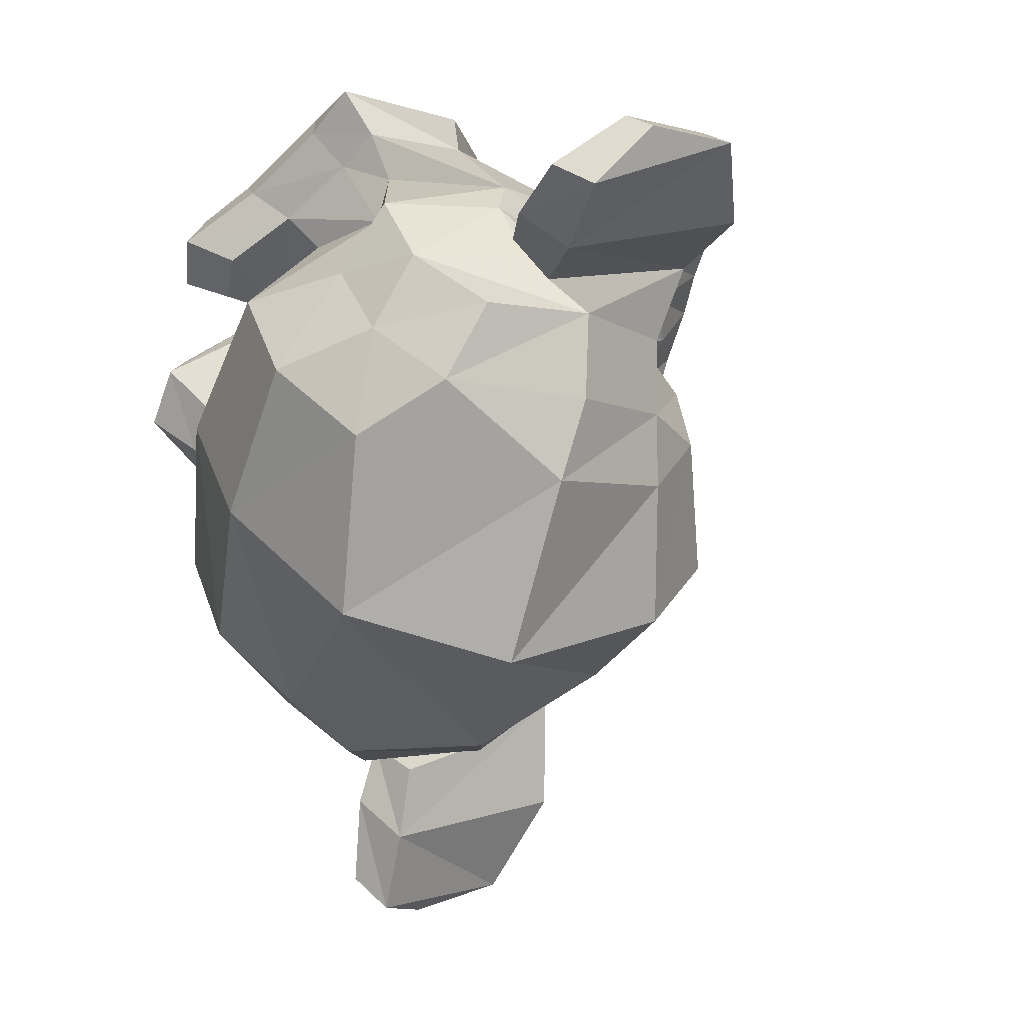
<metadata>
{"format":"obj","ext":"obj","renderer":"f3d","projection":"perspective","resolution":1024,"background":"white","views":[{"elev":-5.5,"azim":-109.5,"up":"+Z"}]}
</metadata>
<code>
v 0.7904 1.399 0.1441
v 0.19 1.399 0.7806
v 0.7956 1.307 0.06314
v 0.1095 1.307 0.7906
v 0.7614 1.236 -0.0336
v 0.01088 1.236 0.762
v 0.6724 1.174 0.1509
v 0.1899 1.174 0.6624
v 0.7298 1.258 0.2051
v 0.2473 1.258 0.7166
v 0.7494 1.374 0.2236
v 0.2669 1.374 0.7351
v 0.6994 1.409 0.2838
v 0.3241 1.409 0.6816
v 0.6296 1.325 0.3147
v 0.3509 1.325 0.6102
v 0.5418 1.258 0.2963
v 0.3274 1.258 0.5236
v 0.4503 1.438 0.3173
v 0.3431 1.438 0.431
v 0.5524 1.465 0.3278
v 0.3595 1.465 0.5324
v 0.6599 1.483 0.2895
v 0.3275 1.483 0.6418
v 0.6614 1.564 0.248
v 0.2862 1.564 0.6458
v 0.561 1.606 0.25
v 0.2823 1.606 0.5455
v 0.4534 1.621 0.2128
v 0.2389 1.621 0.4402
v 0.5478 1.685 0.03341
v 0.06531 1.685 0.5449
v 0.6323 1.658 0.1131
v 0.1498 1.658 0.6246
v 0.697 1.589 0.1742
v 0.2146 1.589 0.6857
v 0.7525 1.554 0.1083
v 0.1521 1.554 0.7449
v 0.727 1.589 -0.001575
v 0.04084 1.589 0.7259
v 0.6729 1.599 -0.1171
v -0.0776 1.599 0.6786
v 0.7609 1.408 -0.1415
v -0.09684 1.408 0.7678
v 0.7934 1.443 -0.02485
v 0.02149 1.443 0.7935
v 0.7884 1.47 0.09926
v 0.1451 1.47 0.7812
v 0.8045 1.475 0.1037
v 0.1505 1.475 0.7971
v 0.7668 1.567 0.1111
v 0.1557 1.567 0.759
v 0.7096 1.611 0.1861
v 0.2271 1.611 0.6975
v 0.6704 1.579 0.2673
v 0.3059 1.579 0.6537
v 0.6653 1.49 0.3161
v 0.3544 1.49 0.6457
v 0.712 1.409 0.3064
v 0.3474 1.409 0.6929
v 0.7565 1.493 0.2303
v 0.274 1.493 0.7417
v 0.7692 1.367 0.2423
v 0.2867 1.367 0.7537
v 0.8083 1.396 0.1503
v 0.1972 1.396 0.7982
v 0.4126 1.643 0.3892
v 0.4846 1.594 0.4571
v 0.6636 0.5888 0.626
v 0.6129 0.9445 0.5781
v 0.593 1.075 0.5593
v 0.6745 0.495 0.6362
v 0.321 1.576 0.3028
v 0.2616 1.722 0.2467
v -0.5848 1.678 -0.5517
v -0.7174 1.263 -0.6767
v -0.5875 0.8036 -0.5541
v -0.154 0.5253 -0.1453
v 0.5707 1.001 0.2591
v 0.2919 1.001 0.5546
v 0.7089 0.7664 0.2391
v 0.2801 0.7664 0.6938
v 0.7953 0.5219 0.2669
v 0.3128 0.5219 0.7784
v 0.8242 0.3243 0.2727
v 0.3203 0.3243 0.8069
v 0.8047 0.27 0.3079
v 0.3544 0.27 0.7853
v 0.7298 0.2577 0.4414
v 0.4832 0.2577 0.7028
v 0.6263 0.2503 0.5907
v 0.6991 1.035 0.05804
v 0.09873 1.035 0.6946
v 0.8151 1.134 -0.1011
v -0.05337 1.134 0.8196
v 0.8411 1.282 -0.345
v -0.2954 1.282 0.8598
v 0.8999 1.596 -0.3325
v -0.2794 1.596 0.9178
v 0.807 1.658 -0.2161
v -0.1687 1.658 0.8182
v 0.6729 1.789 -0.04188
v -0.002546 1.789 0.6742
v 0.5512 1.952 0.07959
v 0.1116 1.952 0.5456
v 0.4638 1.922 0.2227
v 0.2494 1.922 0.45
v 0.4465 1.705 0.3352
v 0.3607 1.705 0.4261
v 0.5504 1.638 0.2936
v 0.3252 1.638 0.5323
v 0.5434 1.532 0.3408
v 0.3719 1.532 0.5226
v 0.6296 1.325 0.3147
v 0.3509 1.325 0.6102
v 0.7387 1.238 0.1813
v 0.2241 1.238 0.7269
v 0.7867 1.273 0.06547
v 0.1113 1.273 0.7815
v 0.8328 1.384 -0.07364
v -0.02493 1.384 0.8357
v 0.8182 1.488 -0.1088
v -0.06093 1.488 0.8232
v 0.7841 1.567 -0.0873
v -0.0414 1.567 0.7879
v 0.6895 1.643 0.05969
v 0.09981 1.643 0.6848
v 0.5859 1.685 0.209
v 0.2428 1.685 0.5727
v 0.6835 0.5074 0.6447
v 0.7477 0.5518 0.5549
v 0.5976 0.5518 0.714
v 0.764 0.4332 0.5595
v 0.6032 0.4332 0.73
v 0.7265 0.3838 0.5994
v 0.6407 0.3838 0.6903
v 0.68 0.3739 0.6415
v 0.5625 1.053 0.5305
v 0.5444 1.102 0.5135
v 0.6159 1.095 0.4414
v 0.4765 1.095 0.5891
v 0.6554 1.023 0.4464
v 0.4839 1.023 0.6283
v 0.6377 0.9617 0.4834
v 0.5198 0.9617 0.6084
v 0.7477 1.169 0.1575
v 0.2009 1.169 0.7372
v 0.842 1.25 -0.05425
v -0.005038 1.25 0.8437
v 0.8665 1.384 -0.1814
v -0.1306 1.384 0.8756
v 0.8753 1.564 -0.1947
v -0.1433 1.564 0.8851
v 0.8772 1.623 -0.1177
v -0.06629 1.623 0.8826
v 0.7235 1.772 0.08099
v 0.1231 1.772 0.7175
v 0.643 1.873 0.1769
v 0.2141 1.873 0.6315
v 0.5841 1.856 0.2717
v 0.3054 1.856 0.5673
v 0.5524 1.675 0.3814
v 0.413 1.675 0.5292
v 0.6697 1.162 0.4598
v 0.4981 1.162 0.6417
v 0.738 0.8036 0.4062
v 0.4485 0.8036 0.7131
v 0.8082 0.5517 0.4187
v 0.4652 0.5517 0.7824
v 0.8299 0.4332 0.4177
v 0.4654 0.4332 0.8041
v 0.8086 0.3343 0.4405
v 0.4869 0.3343 0.7815
v 0.7639 0.3195 0.495
v 0.5388 0.3195 0.7337
v 0.6603 0.3072 0.6229
v 0.4903 1.275 0.4625
v 0.4793 1.443 0.4521
v 0.6269 1.688 0.1403
v 0.1766 1.688 0.6177
v 0.5974 1.372 0.338
v 0.3722 1.372 0.5767
v 0.5651 1.441 0.3504
v 0.3828 1.441 0.5437
v 0.7458 0.5814 0.5424
v 0.585 0.5814 0.7129
v 0.6738 0.816 0.5282
v 0.5666 0.816 0.6419
v 0.6202 0.816 0.585
v 0.5878 0.9247 0.5544
v 0.6664 0.9889 0.4997
v 0.5377 0.9889 0.6361
v 0.6931 1.038 0.4712
v 0.5109 1.038 0.6645
v 0.6446 1.122 0.4577
v 0.4945 1.122 0.6168
v 0.5946 1.13 0.5071
v 0.541 1.13 0.564
v 0.6181 1.07 0.5831
v 0.6269 1.117 0.5269
v 0.5626 1.117 0.5951
v 0.6609 1.11 0.4945
v 0.5322 1.11 0.6309
v 0.6986 1.048 0.5086
v 0.5485 1.048 0.6677
v 0.6664 1.019 0.5212
v 0.5592 1.019 0.6349
v 0.6218 0.9816 0.5866
v 0.6317 0.8799 0.2415
v 0.2779 0.8799 0.6166
v 0.6589 0.9962 0.396
v 0.4338 0.9962 0.6347
v 0.6859 0.9296 0.4
v 0.4393 0.9296 0.6614
v 0.6012 0.9392 0.2449
v 0.2796 0.9392 0.5859
v 0.6764 0.3888 0.638
v 0.7068 0.3962 0.6022
v 0.6425 0.3962 0.6704
v 0.7443 0.4481 0.5732
v 0.6156 0.4481 0.7096
v 0.737 0.5271 0.5663
v 0.6083 0.5271 0.7027
v 0.6332 0.4677 0.5973
v 0.6957 0.4998 0.5274
v 0.567 0.4998 0.6637
v 0.694 0.4331 0.5257
v 0.5653 0.4331 0.6621
v 0.6655 0.3936 0.5633
v 0.6011 0.3936 0.6315
v 0.6351 0.3862 0.5991
v 0.6062 1.456 0.3356
v 0.3704 1.456 0.5856
v 0.626 1.394 0.3328
v 0.3687 1.394 0.6055
v 0.6539 1.648 0.155
v 0.1929 1.648 0.6438
v 0.6236 1.646 0.2123
v 0.2484 1.646 0.6102
v 0.7309 1.624 0.1095
v 0.1519 1.624 0.7232
v 0.7843 1.554 -0.03344
v 0.01237 1.554 0.7849
v 0.8095 1.493 -0.04195
v 0.005347 1.493 0.8105
v 0.8204 1.401 -0.02091
v 0.02699 1.401 0.8202
v 0.7993 1.325 0.09882
v 0.1453 1.325 0.7922
v 0.7548 1.295 0.1965
v 0.2402 1.295 0.742
v 0.6691 1.352 0.3196
v 0.3581 1.352 0.6493
v 0.5936 1.53 0.3129
v 0.347 1.53 0.5743
v 0.5969 1.604 0.2731
v 0.3075 1.604 0.58
v 0.6005 1.582 0.2442
v 0.2788 1.582 0.5852
v 0.5881 1.522 0.2863
v 0.3201 1.522 0.5704
v 0.66 1.359 0.2896
v 0.3276 1.359 0.642
v 0.7386 1.312 0.1812
v 0.224 1.312 0.7268
v 0.7742 1.335 0.09662
v 0.1416 1.335 0.7672
v 0.7899 1.413 -0.006669
v 0.03943 1.413 0.789
v 0.779 1.48 -0.02768
v 0.01782 1.48 0.7793
v 0.7557 1.534 -0.01747
v 0.02665 1.534 0.7554
v 0.7112 1.609 0.1016
v 0.1429 1.609 0.704
v 0.629 1.621 0.2067
v 0.243 1.621 0.6159
v 0.6539 1.623 0.155
v 0.1929 1.623 0.6438
v 0.617 1.401 0.3027
v 0.3382 1.401 0.5983
v 0.599 1.453 0.2965
v 0.3309 1.453 0.5807
v 0.3888 1.631 0.2164
v 0.2387 1.631 0.3756
v 0.4063 1.826 0.1147
v 0.1382 1.826 0.3989
v 0.4812 1.841 -0.007943
v 0.02014 1.841 0.4808
v 0.5868 1.702 -0.1124
v -0.07796 1.702 0.5923
v 0.7011 1.586 -0.273
v -0.2316 1.586 0.7159
v 0.7708 1.532 -0.3683
v -0.3227 1.532 0.791
v 0.7514 1.275 -0.3544
v -0.31 1.275 0.7708
v 0.6984 1.132 -0.1682
v -0.1272 1.132 0.707
v 0.6452 1.06 0.007159
v 0.04479 1.06 0.6437
v -0.008256 1.944 -0.007788
v -0.2814 1.909 -0.2654
v -0.4183 0.6014 -0.3946
v 0.2359 0.6225 0.2225
v 0.5436 0.2205 0.5128
v 0.4231 0.3462 0.3991
v 0.3527 0.561 0.3327
v 0.3059 0.6301 0.2886
v 0.5679 1.24 -0.635
v -0.6008 1.24 0.6039
v 0.4833 1.289 -0.7255
v -0.696 1.289 0.5248
v 0.1676 1.113 -0.9052
v -0.8939 1.113 0.2201
v -0.2698 1.191 -0.8881
v -0.9024 1.191 -0.2175
v 0.5632 0.9779 -0.4783
v -0.4446 0.9779 0.5902
v 0.3231 0.8294 -0.5114
v -0.4917 0.8294 0.3524
v 0.145 0.8561 -0.7439
v -0.7341 0.8561 0.1882
v -0.2402 0.8409 -0.6883
v -0.7012 0.8409 -0.1996
v 0.5223 0.7957 0.1705
v 0.2006 0.7957 0.5114
v 0.3968 0.6893 0.1273
v 0.1502 0.6893 0.3887
v 0.6267 0.4475 0.1938
v 0.23 0.4475 0.6143
v 0.5565 0.65 0.1813
v 0.2134 0.65 0.545
v 0.7112 0.2599 0.2198
v 0.2609 0.2599 0.6972
v 0.5249 0.3981 0.3018
v 0.3319 0.3981 0.5064
v 0.4582 0.603 0.2604
v 0.2867 0.603 0.4423
v 0.6328 0.2427 0.3714
v 0.4077 0.2427 0.6101
v 0.5115 0.8698 0.1817
v 0.2113 0.8698 0.5
v 0.5204 0.9341 0.2009
v 0.2309 0.9341 0.5078
v 0.524 0.9959 0.215
v 0.2452 0.9959 0.5105
v 0.3482 0.6817 0.03845
v 0.0587 0.6817 0.3453
v 0.09271 0.6193 -0.3207
v -0.3147 0.6193 0.1113
v -0.1016 0.688 -0.5684
v -0.5734 0.688 -0.06831
v -0.1535 1.701 -0.7677
v -0.7754 1.701 -0.1085
v 0.04756 1.859 -0.578
v -0.5743 1.859 0.0812
v 0.2758 1.882 -0.3628
v -0.3461 1.882 0.2965
v 0.4917 1.633 -0.1699
v -0.1409 1.633 0.5008
v 0.6364 1.492 -0.3985
v -0.3607 1.492 0.6585
v 0.5235 1.519 -0.3761
v -0.3449 1.519 0.5445
v 0.3148 1.684 -0.5837
v -0.5644 1.684 0.3483
v 0.503 1.573 -0.621
v -0.5906 1.573 0.5384
v 0.3233 1.548 -0.7905
v -0.7703 1.548 0.3689
v 0.1315 1.649 -0.7566
v -0.7476 1.649 0.1754
v -0.02466 1.503 -0.9039
v -0.9038 1.503 0.02812
v 0.1743 1.397 -0.931
v -0.9193 1.397 0.2283
v -0.05649 1.125 -0.9017
v -0.9035 1.125 -0.003785
v -0.05026 0.8485 -0.7133
v -0.715 0.8485 -0.008562
v 0.3469 1.247 -0.8004
v -0.7788 1.247 0.393
v 0.4209 0.8842 -0.1615
v -0.1366 0.8842 0.4296
v 0.1945 0.7478 -0.4072
v -0.3952 0.7478 0.2179
v 0.3556 1.311 -0.8889
v -0.8667 1.311 0.4068
v 0.477 0.8269 -0.6133
v -0.5844 0.8269 0.512
v 0.5101 0.7995 -0.9472
v -0.9158 0.7995 0.5645
v 0.5701 0.9153 -1.224
v -1.188 0.9153 0.6405
v 0.5624 1.17 -1.327
v -1.292 1.17 0.6389
v 0.4386 1.347 -1.283
v -1.255 1.347 0.5128
v 0.3766 1.353 -1.052
v -1.028 1.353 0.4373
v 0.4018 1.301 -1.017
v -0.992 1.301 0.4605
v 0.4443 1.291 -1.213
v -1.185 1.291 0.5143
v 0.5214 1.145 -1.248
v -1.215 1.145 0.5933
v 0.5326 0.945 -1.162
v -1.129 0.945 0.5995
v 0.5065 0.8662 -0.9399
v -0.9087 0.8662 0.5605
v 0.4929 0.8911 -0.6735
v -0.6436 0.8911 0.5313
v 0.3986 1.271 -0.8913
v -0.8665 1.271 0.4499
v 0.3788 1.197 -0.9422
v -0.9184 1.197 0.4332
v 0.4657 0.9108 -0.7743
v -0.7458 0.9108 0.5101
v 0.4597 0.8833 -0.9948
v -0.9662 0.8833 0.517
v 0.486 0.9474 -1.174
v -1.144 0.9474 0.5537
v 0.4821 1.096 -1.242
v -1.212 1.096 0.5537
v 0.4193 1.202 -1.215
v -1.189 1.202 0.4895
v 0.3749 1.212 -1.053
v -1.03 1.212 0.4357
v 0.3667 1.207 -0.814
v -0.7913 1.207 0.4135
v 0.3453 1.076 -0.8235
v -0.8019 1.076 0.3927
v 0.3097 1.002 -0.7496
v -0.7303 1.002 0.3529
v 0.3544 0.9946 -0.7934
v -0.7713 0.9946 0.4001
v 0.3867 0.9279 -0.7951
v -0.7712 0.9279 0.4325
v 0.3725 0.8983 -0.7655
v -0.7425 0.8983 0.4165
v 0.45 0.9777 -0.5743
v -0.547 0.9777 0.4828
v 0.38 0.9232 -0.6296
v -0.6063 0.9232 0.4161
v 0.3548 0.9775 -0.6534
v -0.6315 0.9775 0.3923
v 0.3544 1.126 -0.7612
v -0.7392 1.126 0.3982
v 0.3719 1.145 -0.8735
v -0.8503 1.145 0.4223
v 0.336 1.12 -0.9074
v -0.8862 1.12 0.3884
v 0.3402 0.8834 -0.796
v -0.7748 0.8834 0.3861
v 0.3598 0.9131 -0.8313
v -0.8089 0.9131 0.4077
v 0.3292 0.9723 -0.8278
v -0.8072 0.9723 0.377
v 0.2827 0.9871 -0.7858
v -0.768 0.9871 0.3281
v 0.3183 1.061 -0.8596
v -0.8396 1.061 0.3679
v 0.3515 1.18 -1.097
v -1.074 1.18 0.4149
v 0.4013 1.172 -1.254
v -1.228 1.172 0.4738
v 0.4676 1.073 -1.288
v -1.259 1.073 0.542
v 0.4769 0.9276 -1.215
v -1.185 0.9276 0.547
v 0.4273 0.866 -1.036
v -1.009 0.866 0.4871
v 0.4262 0.9008 -0.8116
v -0.7854 0.9008 0.4728
v 0.3501 1.165 -0.98
v -0.9579 1.165 0.4067
v 0.3595 0.9995 -0.8852
v -0.8627 0.9995 0.4106
v 0.3971 0.9525 -0.9142
v -0.8894 0.9525 0.4498
v 0.404 1.002 -0.9936
v -0.9683 1.002 0.4613
v 0.3772 1.051 -0.9652
v -0.9416 1.051 0.4328
v 0.3841 1.103 -1.034
v -1.01 1.103 0.4437
v 0.4163 1.056 -1.057
v -1.031 1.056 0.4773
v 0.443 1.076 -1.107
v -1.079 1.076 0.5069
v 0.4125 1.135 -1.104
v -1.078 1.135 0.4762
v 0.267 1.261 -1.155
v -1.137 1.261 0.334
v 0.3722 1.271 -1.367
v -1.343 1.271 0.4513
v 0.5246 1.123 -1.385
v -1.352 1.123 0.6045
v 0.5215 0.8831 -1.312
v -1.28 0.8831 0.5972
v 0.3933 0.7621 -1.057
v -1.033 0.7621 0.4544
v 0.344 0.7772 -0.7602
v -0.7389 0.7772 0.3878
v 0.2372 1.241 -0.9577
v -0.9422 1.241 0.2926
f 47 1 3 45
f 4 2 48 46
f 45 3 5 43
f 6 4 46 44
f 3 9 7 5
f 8 10 4 6
f 1 11 9 3
f 10 12 2 4
f 11 13 15 9
f 16 14 12 10
f 9 15 17 7
f 18 16 10 8
f 15 21 19 17
f 20 22 16 18
f 13 23 21 15
f 22 24 14 16
f 23 25 27 21
f 28 26 24 22
f 21 27 29 19
f 30 28 22 20
f 27 33 31 29
f 32 34 28 30
f 25 35 33 27
f 34 36 26 28
f 35 37 39 33
f 40 38 36 34
f 33 39 41 31
f 42 40 34 32
f 39 45 43 41
f 44 46 40 42
f 37 47 45 39
f 46 48 38 40
f 47 37 51 49
f 52 38 48 50
f 37 35 53 51
f 54 36 38 52
f 35 25 55 53
f 56 26 36 54
f 25 23 57 55
f 58 24 26 56
f 23 13 59 57
f 60 14 24 58
f 13 11 63 59
f 64 12 14 60
f 11 1 65 63
f 66 2 12 64
f 1 47 49 65
f 50 48 2 66
f 61 65 49
f 50 66 62
f 63 65 61
f 62 66 64
f 61 59 63
f 64 60 62
f 61 57 59
f 60 58 62
f 61 55 57
f 58 56 62
f 61 53 55
f 56 54 62
f 61 51 53
f 54 52 62
f 61 49 51
f 52 50 62
f 89 174 176 91
f 176 175 90 91
f 87 172 174 89
f 175 173 88 90
f 85 170 172 87
f 173 171 86 88
f 83 168 170 85
f 171 169 84 86
f 81 166 168 83
f 169 167 82 84
f 79 92 146 164
f 147 93 80 165
f 92 94 148 146
f 149 95 93 147
f 94 96 150 148
f 151 97 95 149
f 96 98 152 150
f 153 99 97 151
f 98 100 154 152
f 155 101 99 153
f 100 102 156 154
f 157 103 101 155
f 102 104 158 156
f 159 105 103 157
f 104 106 160 158
f 161 107 105 159
f 106 108 162 160
f 163 109 107 161
f 108 67 68 162
f 68 67 109 163
f 110 128 160 162
f 161 129 111 163
f 128 179 158 160
f 159 180 129 161
f 126 156 158 179
f 159 157 127 180
f 124 154 156 126
f 157 155 125 127
f 122 152 154 124
f 155 153 123 125
f 120 150 152 122
f 153 151 121 123
f 118 148 150 120
f 151 149 119 121
f 116 146 148 118
f 149 147 117 119
f 114 164 146 116
f 147 165 115 117
f 114 181 177 164
f 177 182 115 165
f 110 162 68 112
f 68 163 111 113
f 112 68 178 183
f 178 68 113 184
f 177 181 183 178
f 184 182 177 178
f 135 137 176 174
f 176 137 136 175
f 133 135 174 172
f 175 136 134 173
f 131 133 172 170
f 173 134 132 171
f 166 187 185 168
f 186 188 167 169
f 131 170 168 185
f 169 171 132 186
f 144 190 189 187
f 189 190 145 188
f 185 187 189 69
f 189 188 186 69
f 130 131 185 69
f 186 132 130 69
f 142 193 191 144
f 192 194 143 145
f 140 195 193 142
f 194 196 141 143
f 139 197 195 140
f 196 198 139 141
f 138 71 197 139
f 198 71 138 139
f 190 144 191 70
f 192 145 190 70
f 70 191 206 208
f 207 192 70 208
f 71 199 200 197
f 201 199 71 198
f 197 200 202 195
f 203 201 198 196
f 195 202 204 193
f 205 203 196 194
f 193 204 206 191
f 207 205 194 192
f 199 204 202 200
f 203 205 199 201
f 199 208 206 204
f 207 208 199 205
f 139 140 164 177
f 165 141 139 177
f 140 142 211 164
f 212 143 141 165
f 142 144 213 211
f 214 145 143 212
f 144 187 166 213
f 167 188 145 214
f 81 209 213 166
f 214 210 82 167
f 209 215 211 213
f 212 216 210 214
f 79 164 211 215
f 212 165 80 216
f 131 130 72 222
f 72 130 132 223
f 133 131 222 220
f 223 132 134 221
f 135 133 220 218
f 221 134 136 219
f 137 135 218 217
f 219 136 137 217
f 217 218 229 231
f 230 219 217 231
f 218 220 227 229
f 228 221 219 230
f 220 222 225 227
f 226 223 221 228
f 222 72 224 225
f 224 72 223 226
f 224 231 229 225
f 230 231 224 226
f 225 229 227
f 228 230 226
f 183 181 234 232
f 235 182 184 233
f 112 183 232 254
f 233 184 113 255
f 110 112 254 256
f 255 113 111 257
f 181 114 252 234
f 253 115 182 235
f 114 116 250 252
f 251 117 115 253
f 116 118 248 250
f 249 119 117 251
f 118 120 246 248
f 247 121 119 249
f 120 122 244 246
f 245 123 121 247
f 122 124 242 244
f 243 125 123 245
f 124 126 240 242
f 241 127 125 243
f 126 179 236 240
f 237 180 127 241
f 179 128 238 236
f 239 129 180 237
f 128 110 256 238
f 257 111 129 239
f 238 256 258 276
f 259 257 239 277
f 236 238 276 278
f 277 239 237 279
f 240 236 278 274
f 279 237 241 275
f 242 240 274 272
f 275 241 243 273
f 244 242 272 270
f 273 243 245 271
f 246 244 270 268
f 271 245 247 269
f 248 246 268 266
f 269 247 249 267
f 250 248 266 264
f 267 249 251 265
f 252 250 264 262
f 265 251 253 263
f 234 252 262 280
f 263 253 235 281
f 256 254 260 258
f 261 255 257 259
f 254 232 282 260
f 283 233 255 261
f 232 234 280 282
f 281 235 233 283
f 67 108 284 73
f 285 109 67 73
f 108 106 286 284
f 287 107 109 285
f 106 104 288 286
f 289 105 107 287
f 104 102 290 288
f 291 103 105 289
f 102 100 292 290
f 293 101 103 291
f 100 98 294 292
f 295 99 101 293
f 98 96 296 294
f 297 97 99 295
f 96 94 298 296
f 299 95 97 297
f 94 92 300 298
f 301 93 95 299
f 308 309 328 338
f 329 309 308 339
f 307 308 338 336
f 339 308 307 337
f 306 307 336 340
f 337 307 306 341
f 89 91 306 340
f 306 91 90 341
f 87 89 340 334
f 341 90 88 335
f 85 87 334 330
f 335 88 86 331
f 83 85 330 332
f 331 86 84 333
f 330 336 338 332
f 339 337 331 333
f 330 334 340 336
f 341 335 331 337
f 326 332 338 328
f 339 333 327 329
f 81 83 332 326
f 333 84 82 327
f 209 342 344 215
f 345 343 210 216
f 81 326 342 209
f 343 327 82 210
f 79 215 344 346
f 345 216 80 347
f 79 346 300 92
f 301 347 80 93
f 77 324 352 304
f 353 325 77 304
f 304 352 350 78
f 351 353 304 78
f 78 350 348 305
f 349 351 78 305
f 305 348 328 309
f 329 349 305 309
f 326 328 348 342
f 349 329 327 343
f 296 298 318 310
f 319 299 297 311
f 76 316 324 77
f 325 317 76 77
f 302 358 356 303
f 357 359 302 303
f 303 356 354 75
f 355 357 303 75
f 75 354 316 76
f 317 355 75 76
f 292 294 362 364
f 363 295 293 365
f 364 362 368 366
f 369 363 365 367
f 366 368 370 372
f 371 369 367 373
f 372 370 376 374
f 377 371 373 375
f 314 378 374 376
f 375 379 315 377
f 316 354 374 378
f 375 355 317 379
f 354 356 372 374
f 373 357 355 375
f 356 358 366 372
f 367 359 357 373
f 358 360 364 366
f 365 361 359 367
f 290 292 364 360
f 365 293 291 361
f 74 360 358 302
f 359 361 74 302
f 284 286 288 290
f 289 287 285 291
f 284 290 360 74
f 361 291 285 74
f 73 284 74
f 74 285 73
f 294 296 310 362
f 311 297 295 363
f 310 312 368 362
f 369 313 311 363
f 312 382 370 368
f 371 383 313 369
f 314 376 370 382
f 371 377 315 383
f 348 350 386 384
f 387 351 349 385
f 318 384 386 320
f 387 385 319 321
f 298 300 384 318
f 385 301 299 319
f 300 344 342 384
f 343 345 301 385
f 342 348 384
f 385 349 343
f 300 346 344
f 345 347 301
f 314 322 380 378
f 381 323 315 379
f 316 378 380 324
f 381 379 317 325
f 320 386 380 322
f 381 387 321 323
f 350 352 380 386
f 381 353 351 387
f 324 380 352
f 353 381 325
f 400 388 414 402
f 415 389 401 403
f 400 402 404 398
f 405 403 401 399
f 398 404 406 396
f 407 405 399 397
f 396 406 408 394
f 409 407 397 395
f 394 408 410 392
f 411 409 395 393
f 392 410 412 390
f 413 411 393 391
f 410 420 418 412
f 419 421 411 413
f 408 422 420 410
f 421 423 409 411
f 406 424 422 408
f 423 425 407 409
f 404 426 424 406
f 425 427 405 407
f 402 428 426 404
f 427 429 403 405
f 402 414 416 428
f 417 415 403 429
f 318 320 444 442
f 445 321 319 443
f 320 390 412 444
f 413 391 321 445
f 310 318 442 312
f 443 319 311 313
f 382 430 414 388
f 415 431 383 389
f 412 418 440 444
f 441 419 413 445
f 438 446 444 440
f 445 447 439 441
f 434 446 438 436
f 439 447 435 437
f 432 448 446 434
f 447 449 433 435
f 430 448 432 450
f 433 449 431 451
f 414 430 450 416
f 451 431 415 417
f 312 448 430 382
f 431 449 313 383
f 312 442 446 448
f 447 443 313 449
f 442 444 446
f 447 445 443
f 416 450 452 476
f 453 451 417 477
f 450 432 462 452
f 463 433 451 453
f 432 434 460 462
f 461 435 433 463
f 434 436 458 460
f 459 437 435 461
f 436 438 456 458
f 457 439 437 459
f 438 440 454 456
f 455 441 439 457
f 440 418 474 454
f 475 419 441 455
f 428 416 476 464
f 477 417 429 465
f 426 428 464 466
f 465 429 427 467
f 424 426 466 468
f 467 427 425 469
f 422 424 468 470
f 469 425 423 471
f 420 422 470 472
f 471 423 421 473
f 418 420 472 474
f 473 421 419 475
f 458 456 480 478
f 481 457 459 479
f 478 480 482 484
f 483 481 479 485
f 484 482 488 486
f 489 483 485 487
f 486 488 490 492
f 491 489 487 493
f 464 476 486 492
f 487 477 465 493
f 452 484 486 476
f 487 485 453 477
f 452 462 478 484
f 479 463 453 485
f 458 478 462 460
f 463 479 459 461
f 454 474 480 456
f 481 475 455 457
f 472 482 480 474
f 481 483 473 475
f 470 488 482 472
f 483 489 471 473
f 468 490 488 470
f 489 491 469 471
f 466 492 490 468
f 491 493 467 469
f 464 492 466
f 467 493 465
f 392 390 504 502
f 505 391 393 503
f 394 392 502 500
f 503 393 395 501
f 396 394 500 498
f 501 395 397 499
f 398 396 498 496
f 499 397 399 497
f 400 398 496 494
f 497 399 401 495
f 388 400 494 506
f 495 401 389 507
f 494 502 504 506
f 505 503 495 507
f 494 496 500 502
f 501 497 495 503
f 496 498 500
f 501 499 497
f 314 382 388 506
f 389 383 315 507
f 314 506 504 322
f 505 507 315 323
f 320 322 504 390
f 505 323 321 391

</code>
